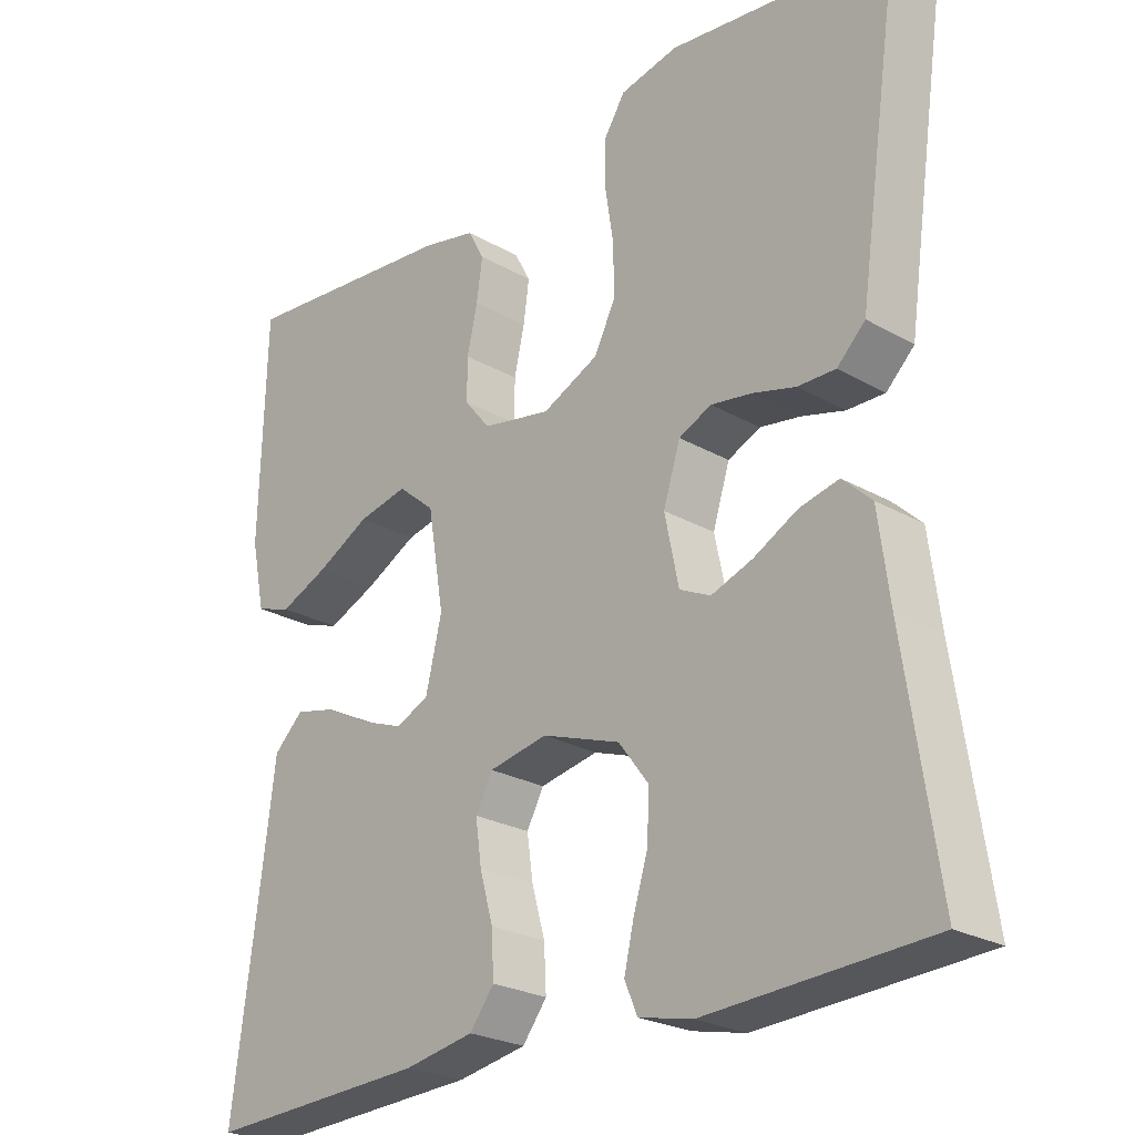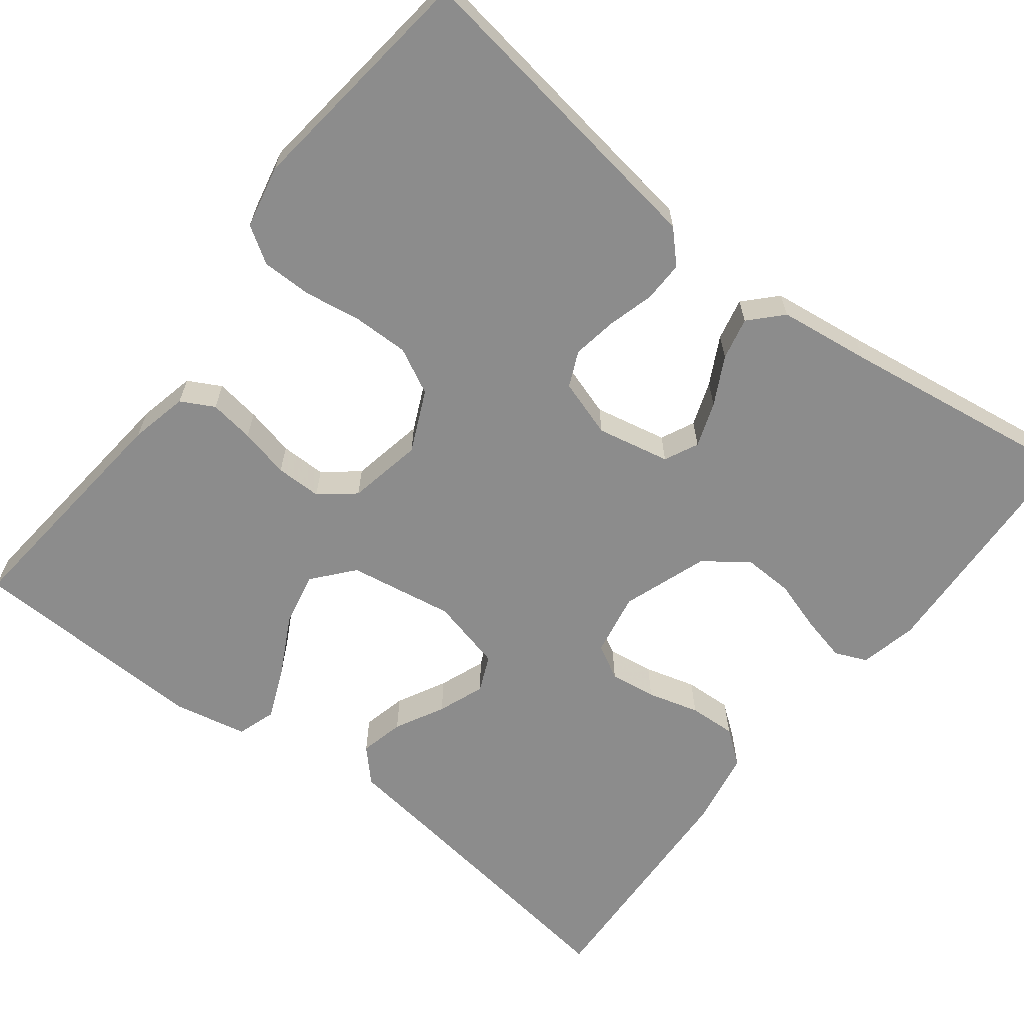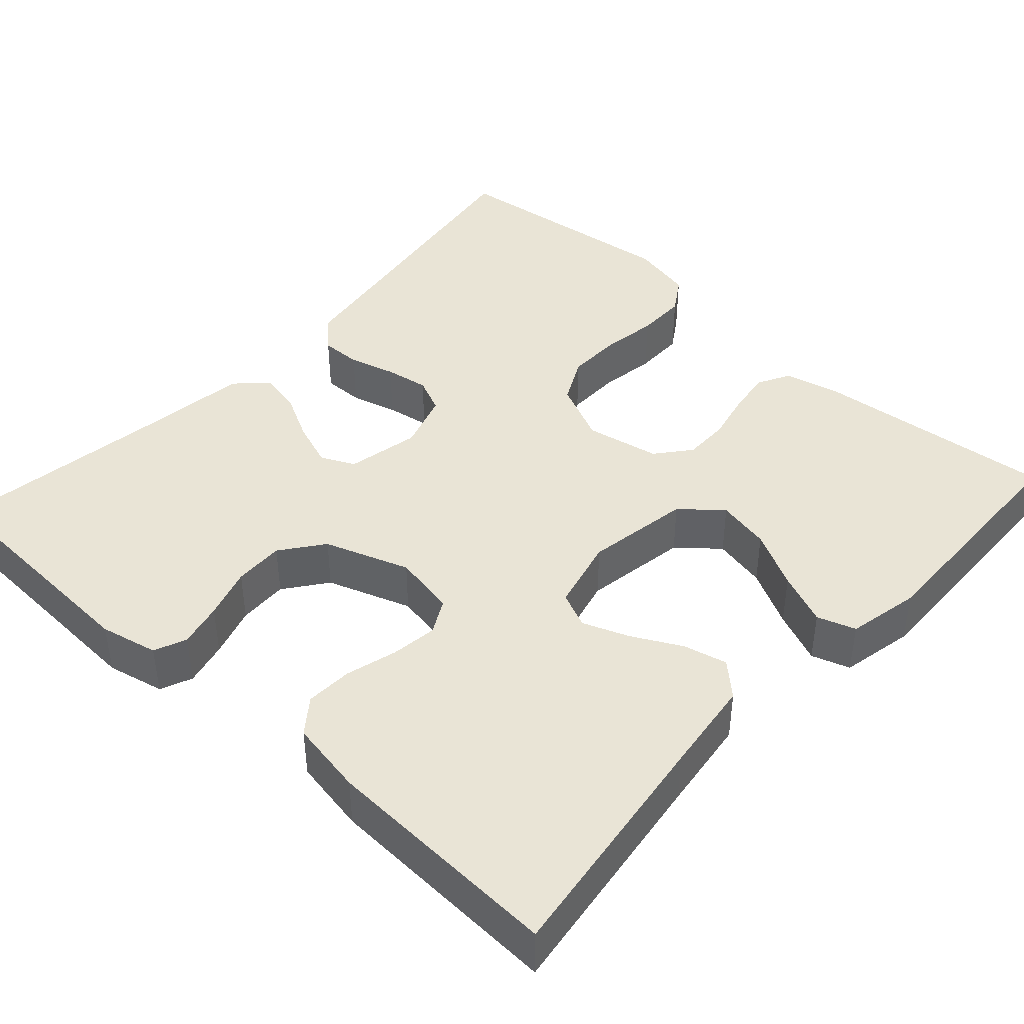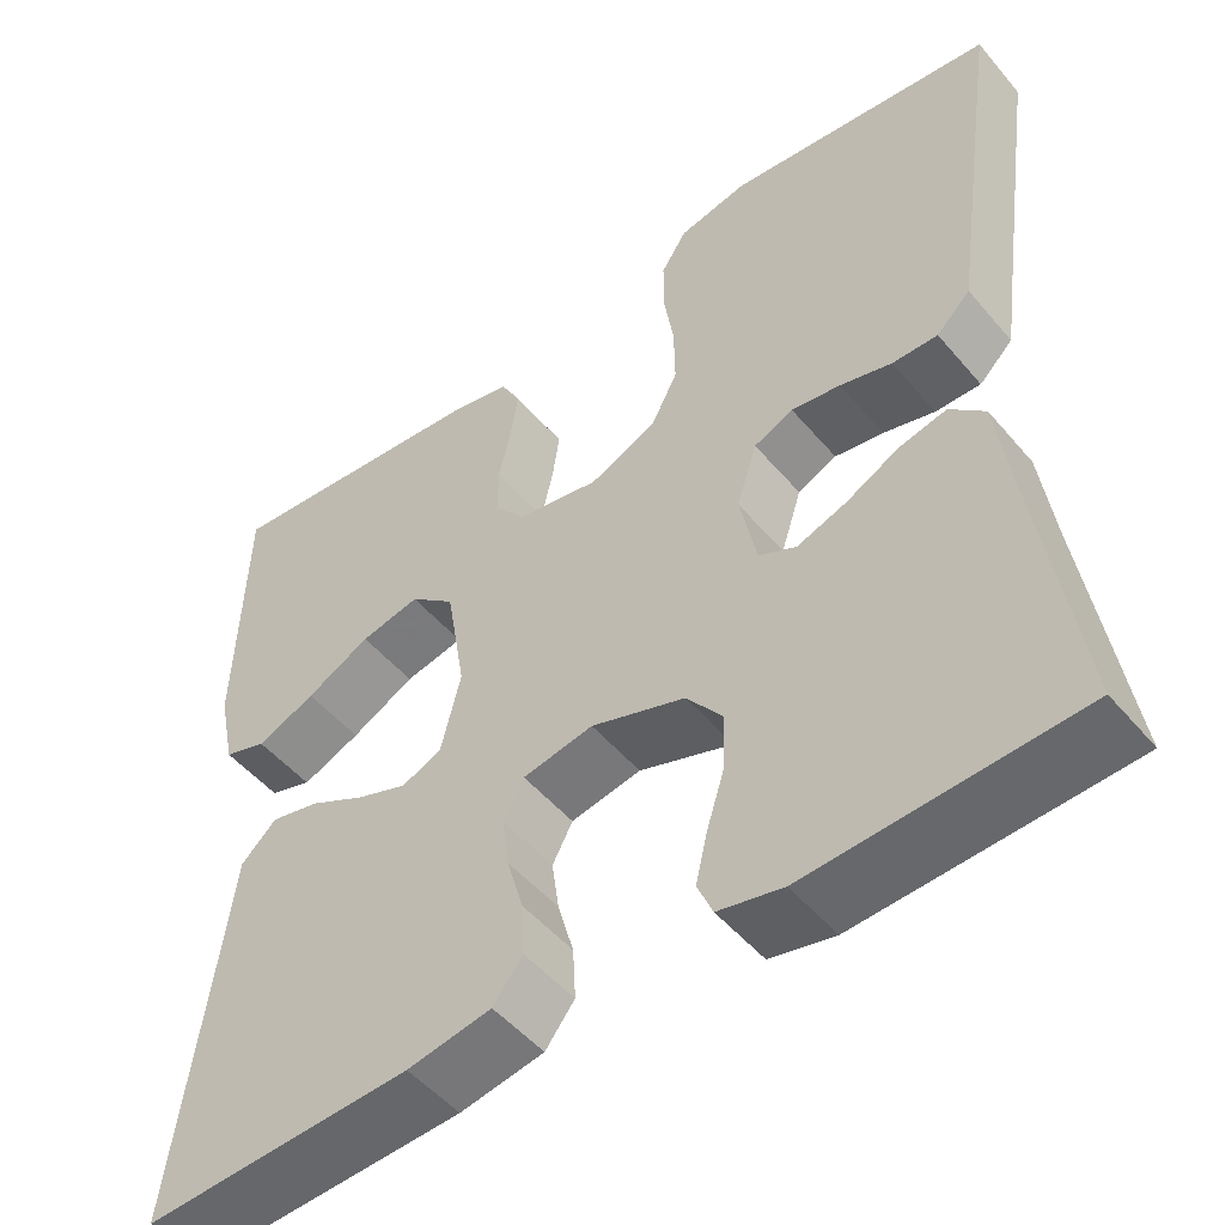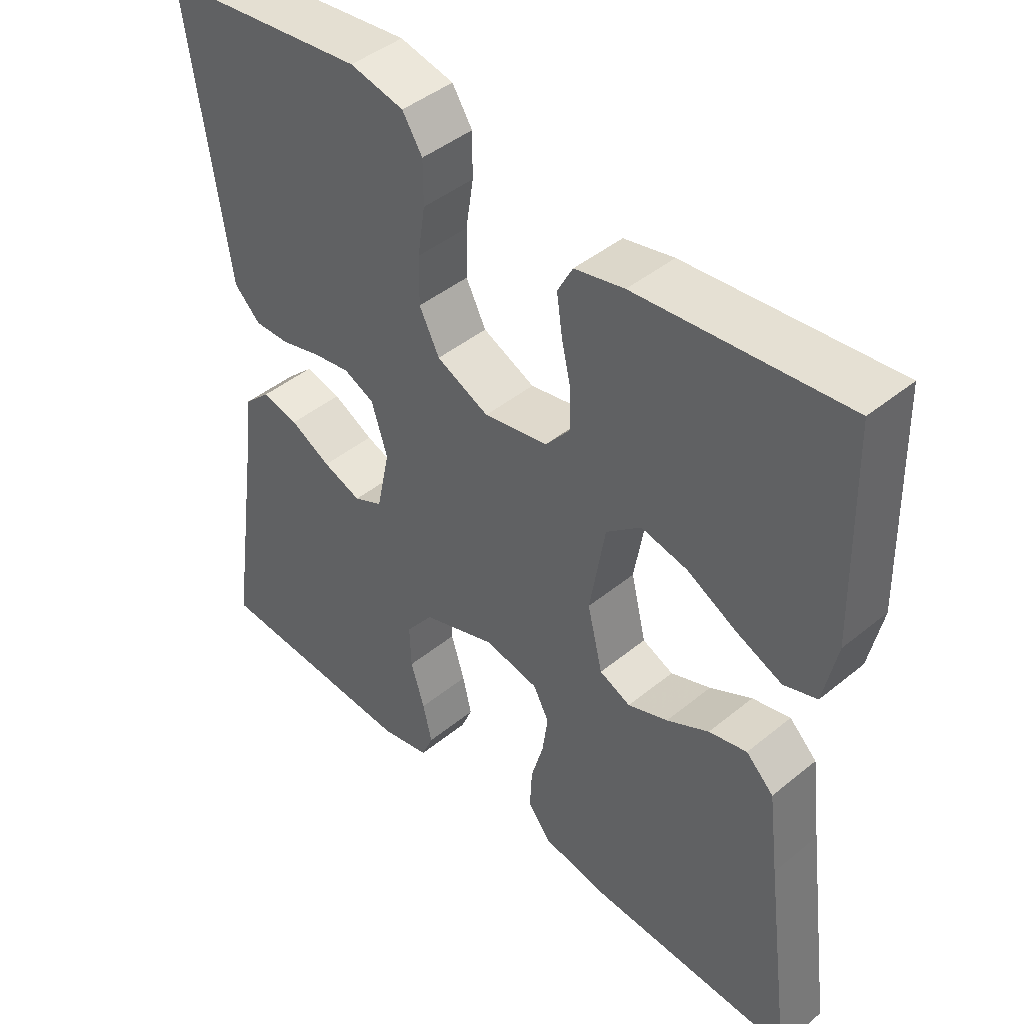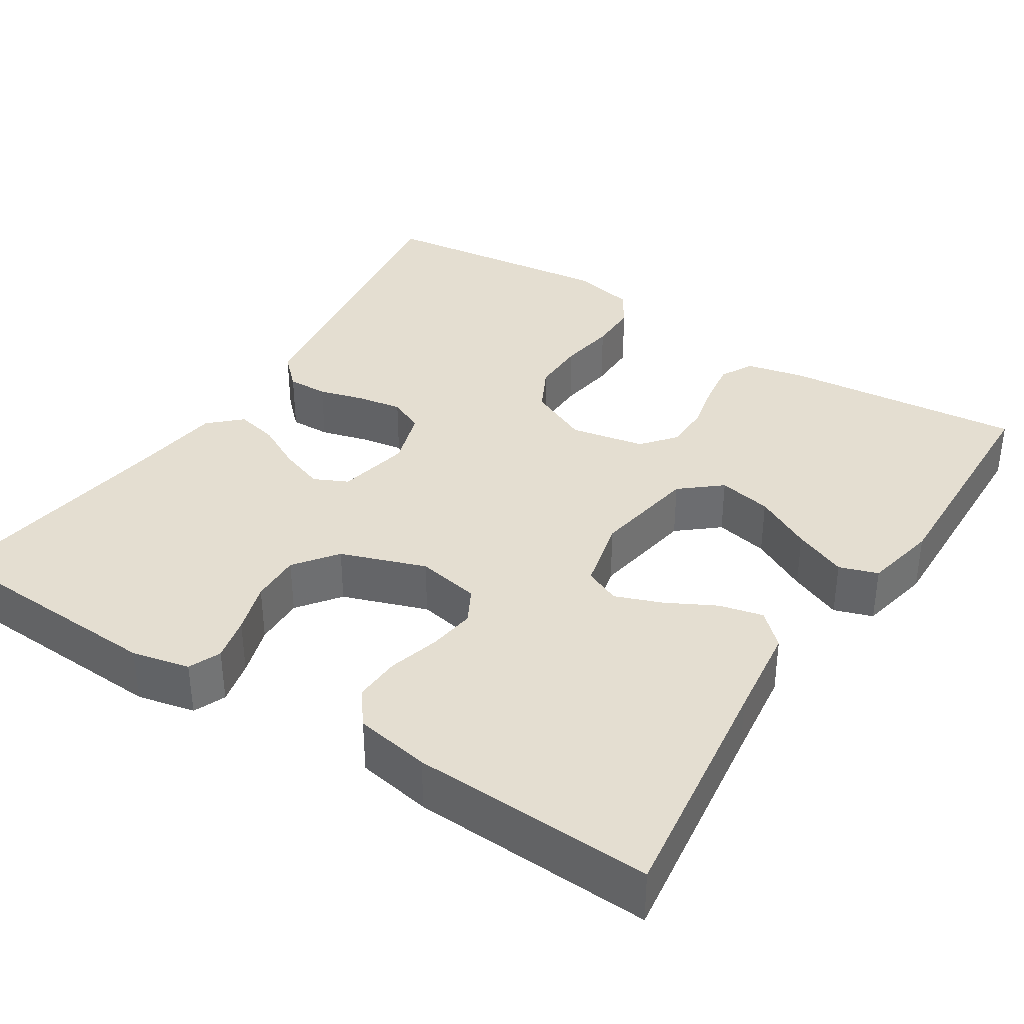
<metadata>
{"format":"obj","ext":"obj","renderer":"f3d","projection":"perspective","resolution":1024,"background":"white","views":[{"elev":-24.7,"azim":47.1,"up":"+Z"},{"elev":-64.2,"azim":52.2,"up":"+Y"},{"elev":42.6,"azim":-137.8,"up":"+Y"},{"elev":-50.4,"azim":38.6,"up":"+Z"},{"elev":44.1,"azim":-133.7,"up":"+Z"},{"elev":36.4,"azim":-147.4,"up":"+Y"}]}
</metadata>
<code>
v 0.5 0.07 0.5
v 0.456 0.07 0.2
v 0.442 0.07 0.103
v 0.404 0.07 0.066
v 0.353 0.07 0.067
v 0.295 0.07 0.083
v 0.24 0.07 0.092
v 0.196 0.07 0.072
v 0.173 0.07 0
v 0.192 0.07 -0.091
v 0.234 0.07 -0.111
v 0.29 0.07 -0.091
v 0.349 0.07 -0.06
v 0.402 0.07 -0.048
v 0.441 0.07 -0.085
v 0.456 0.07 -0.2
v 0.5 0.07 -0.5
v 0.2 0.07 -0.516
v 0.128 0.07 -0.5
v 0.111 0.07 -0.46
v 0.124 0.07 -0.404
v 0.144 0.07 -0.34
v 0.146 0.07 -0.277
v 0.106 0.07 -0.224
v 0 0.07 -0.187
v -0.079 0.07 -0.202
v -0.102 0.07 -0.245
v -0.094 0.07 -0.303
v -0.076 0.07 -0.367
v -0.073 0.07 -0.426
v -0.106 0.07 -0.469
v -0.2 0.07 -0.486
v -0.5 0.07 -0.5
v -0.46 0.07 -0.2
v -0.445 0.07 -0.082
v -0.405 0.07 -0.044
v -0.35 0.07 -0.057
v -0.289 0.07 -0.089
v -0.231 0.07 -0.111
v -0.186 0.07 -0.091
v -0.164 0.07 0
v -0.186 0.07 0.131
v -0.236 0.07 0.173
v -0.303 0.07 0.159
v -0.375 0.07 0.121
v -0.441 0.07 0.093
v -0.489 0.07 0.109
v -0.508 0.07 0.2
v -0.5 0.07 0.5
v -0.2 0.07 0.471
v -0.128 0.07 0.455
v -0.106 0.07 0.414
v -0.114 0.07 0.358
v -0.128 0.07 0.296
v -0.128 0.07 0.239
v -0.093 0.07 0.196
v 0 0.07 0.178
v 0.076 0.07 0.213
v 0.105 0.07 0.27
v 0.104 0.07 0.339
v 0.093 0.07 0.41
v 0.093 0.07 0.473
v 0.122 0.07 0.518
v 0.2 0.07 0.535
v 0.5 0 0.5
v 0.456 0 0.2
v 0.442 0 0.103
v 0.404 0 0.066
v 0.353 0 0.067
v 0.295 0 0.083
v 0.24 0 0.092
v 0.196 0 0.072
v 0.173 0 0
v 0.192 0 -0.091
v 0.234 0 -0.111
v 0.29 0 -0.091
v 0.349 0 -0.06
v 0.402 0 -0.048
v 0.441 0 -0.085
v 0.456 0 -0.2
v 0.5 0 -0.5
v 0.2 0 -0.516
v 0.128 0 -0.5
v 0.111 0 -0.46
v 0.124 0 -0.404
v 0.144 0 -0.34
v 0.146 0 -0.277
v 0.106 0 -0.224
v 0 0 -0.187
v -0.079 0 -0.202
v -0.102 0 -0.245
v -0.094 0 -0.303
v -0.076 0 -0.367
v -0.073 0 -0.426
v -0.106 0 -0.469
v -0.2 0 -0.486
v -0.5 0 -0.5
v -0.46 0 -0.2
v -0.445 0 -0.082
v -0.405 0 -0.044
v -0.35 0 -0.057
v -0.289 0 -0.089
v -0.231 0 -0.111
v -0.186 0 -0.091
v -0.164 0 0
v -0.186 0 0.131
v -0.236 0 0.173
v -0.303 0 0.159
v -0.375 0 0.121
v -0.441 0 0.093
v -0.489 0 0.109
v -0.508 0 0.2
v -0.5 0 0.5
v -0.2 0 0.471
v -0.128 0 0.455
v -0.106 0 0.414
v -0.114 0 0.358
v -0.128 0 0.296
v -0.128 0 0.239
v -0.093 0 0.196
v 0 0 0.178
v 0.076 0 0.213
v 0.105 0 0.27
v 0.104 0 0.339
v 0.093 0 0.41
v 0.093 0 0.473
v 0.122 0 0.518
v 0.2 0 0.535
f 63 64 1 2
f 60 61 62 63
f 59 60 63 2
f 58 59 2 3
f 57 58 3 4
f 56 57 4 5
f 51 52 53 54
f 49 50 51 54
f 49 54 55
f 48 49 55 56
f 44 45 46 47
f 44 47 48
f 43 44 48
f 35 36 37 38
f 34 35 38 39
f 33 34 39
f 32 33 39 40
f 28 29 30 31
f 27 28 31 32
f 19 20 21 22
f 17 18 19 22
f 16 17 22 23
f 15 16 23 24
f 12 13 14 15
f 11 12 15 24
f 56 5 6
f 56 6 7
f 43 48 56
f 42 43 56 7
f 41 42 7 8
f 27 32 40 41
f 26 27 41
f 25 26 41 8
f 10 11 24 25
f 9 10 25
f 8 9 25
f 66 65 128 127
f 127 126 125 124
f 66 127 124 123
f 67 66 123 122
f 68 67 122 121
f 69 68 121 120
f 118 117 116 115
f 118 115 114 113
f 119 118 113
f 120 119 113 112
f 111 110 109 108
f 112 111 108
f 112 108 107
f 102 101 100 99
f 103 102 99 98
f 103 98 97
f 104 103 97 96
f 95 94 93 92
f 96 95 92 91
f 86 85 84 83
f 86 83 82 81
f 87 86 81 80
f 88 87 80 79
f 79 78 77 76
f 88 79 76 75
f 70 69 120
f 71 70 120
f 120 112 107
f 71 120 107 106
f 72 71 106 105
f 105 104 96 91
f 105 91 90
f 72 105 90 89
f 89 88 75 74
f 89 74 73
f 89 73 72
f 1 65 66 2
f 2 66 67 3
f 3 67 68 4
f 4 68 69 5
f 5 69 70 6
f 6 70 71 7
f 7 71 72 8
f 8 72 73 9
f 9 73 74 10
f 10 74 75 11
f 11 75 76 12
f 12 76 77 13
f 13 77 78 14
f 14 78 79 15
f 15 79 80 16
f 16 80 81 17
f 17 81 82 18
f 18 82 83 19
f 19 83 84 20
f 20 84 85 21
f 21 85 86 22
f 22 86 87 23
f 23 87 88 24
f 24 88 89 25
f 25 89 90 26
f 26 90 91 27
f 27 91 92 28
f 28 92 93 29
f 29 93 94 30
f 30 94 95 31
f 31 95 96 32
f 32 96 97 33
f 33 97 98 34
f 34 98 99 35
f 35 99 100 36
f 36 100 101 37
f 37 101 102 38
f 38 102 103 39
f 39 103 104 40
f 40 104 105 41
f 41 105 106 42
f 42 106 107 43
f 43 107 108 44
f 44 108 109 45
f 45 109 110 46
f 46 110 111 47
f 47 111 112 48
f 48 112 113 49
f 49 113 114 50
f 50 114 115 51
f 51 115 116 52
f 52 116 117 53
f 53 117 118 54
f 54 118 119 55
f 55 119 120 56
f 56 120 121 57
f 57 121 122 58
f 58 122 123 59
f 59 123 124 60
f 60 124 125 61
f 61 125 126 62
f 62 126 127 63
f 63 127 128 64
f 64 128 65 1

</code>
